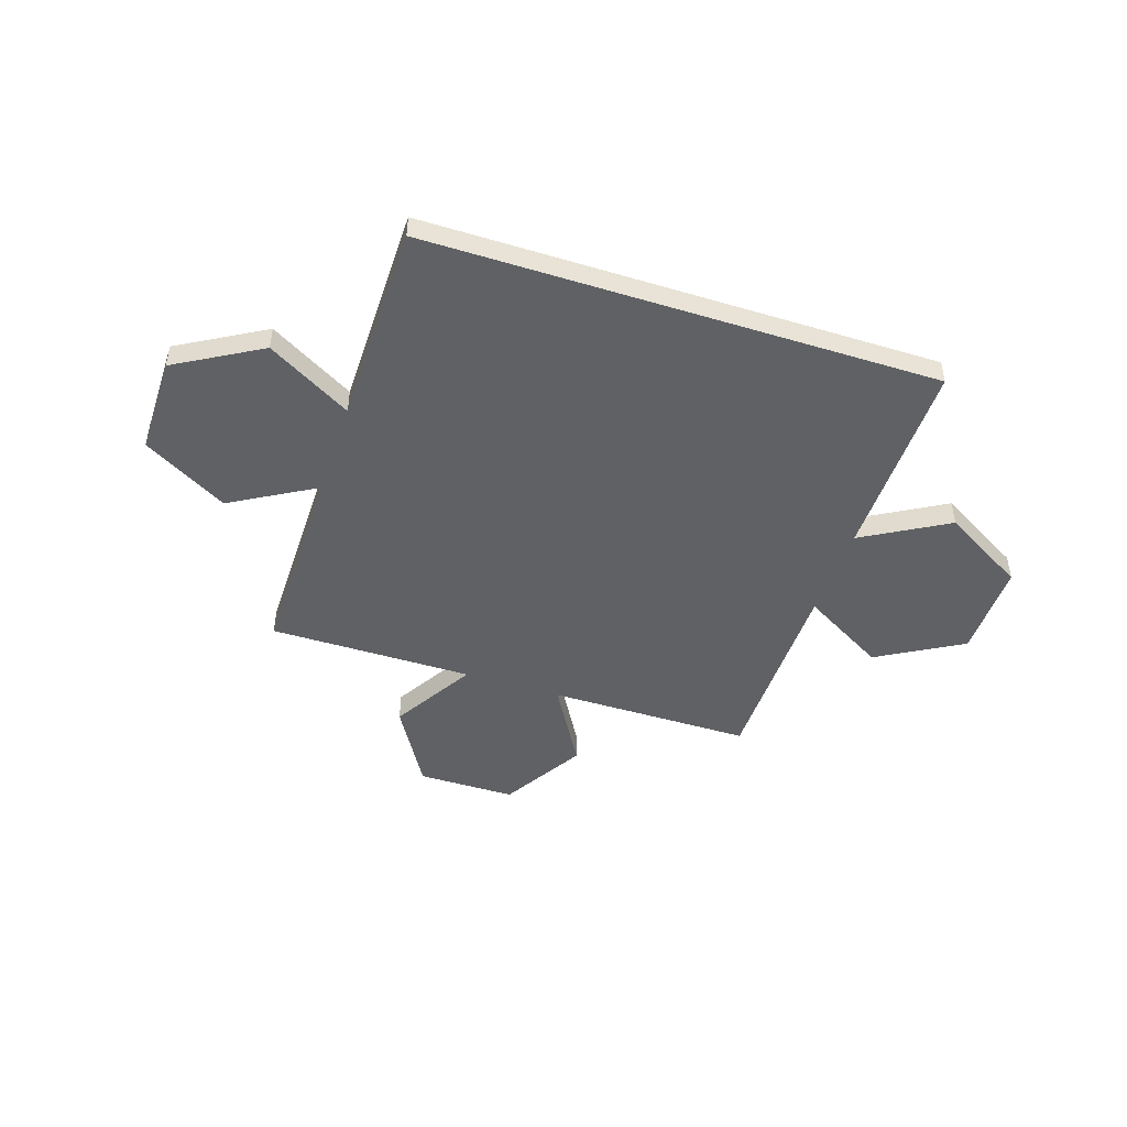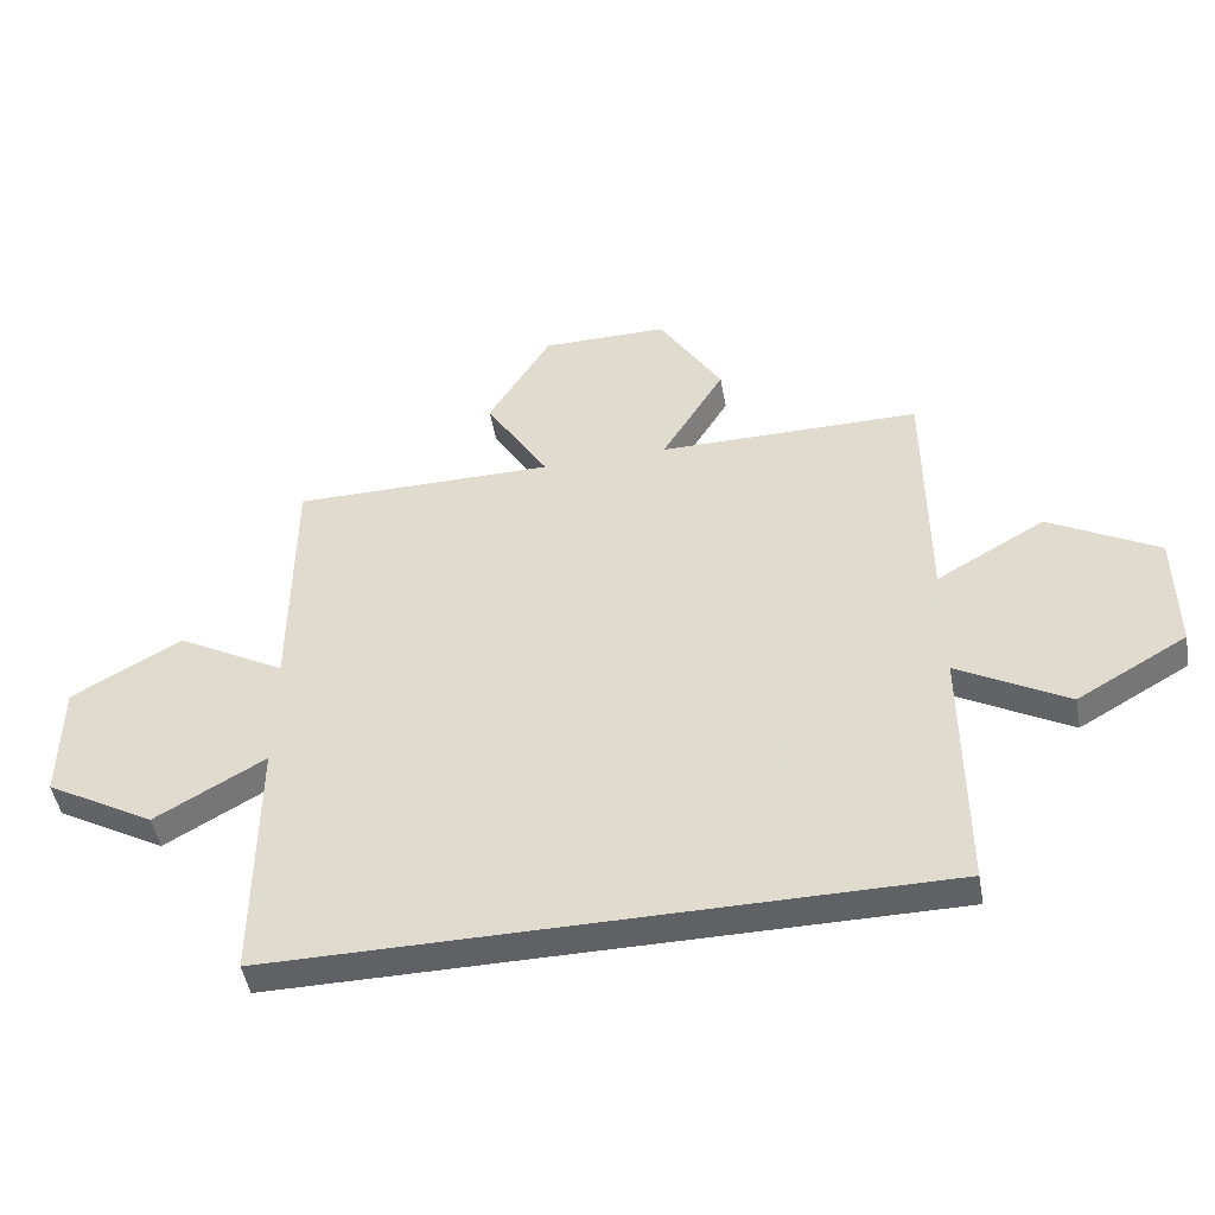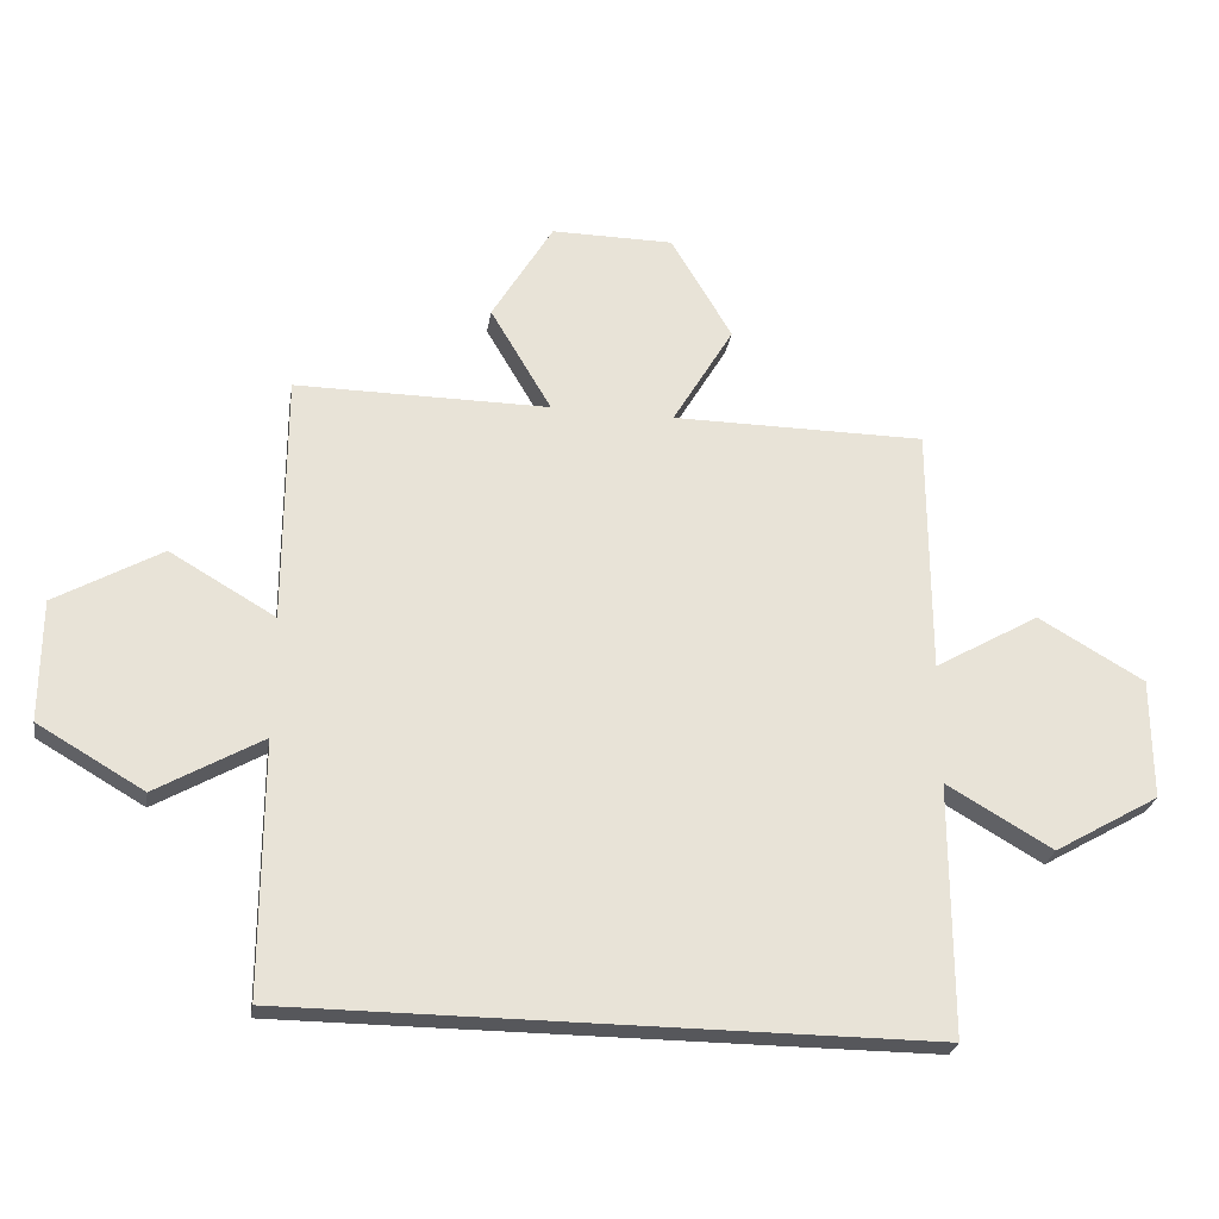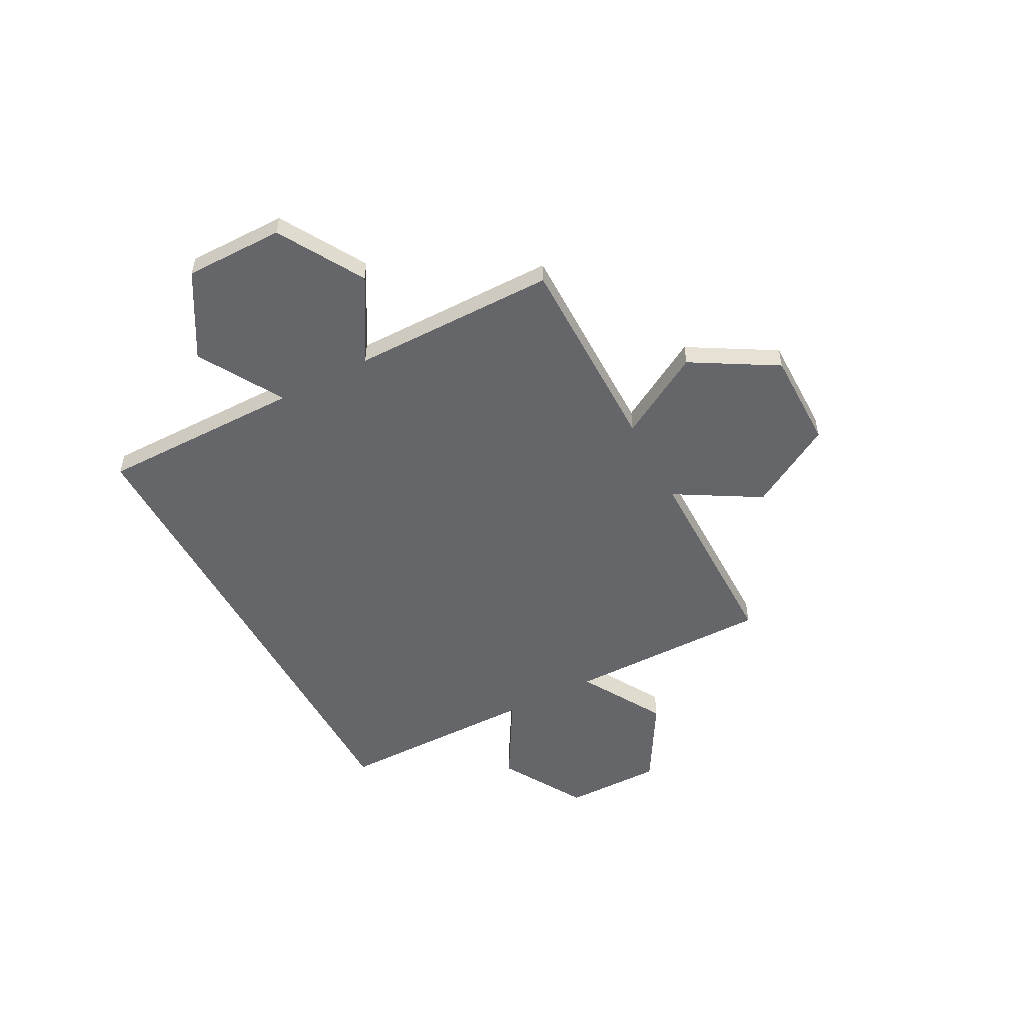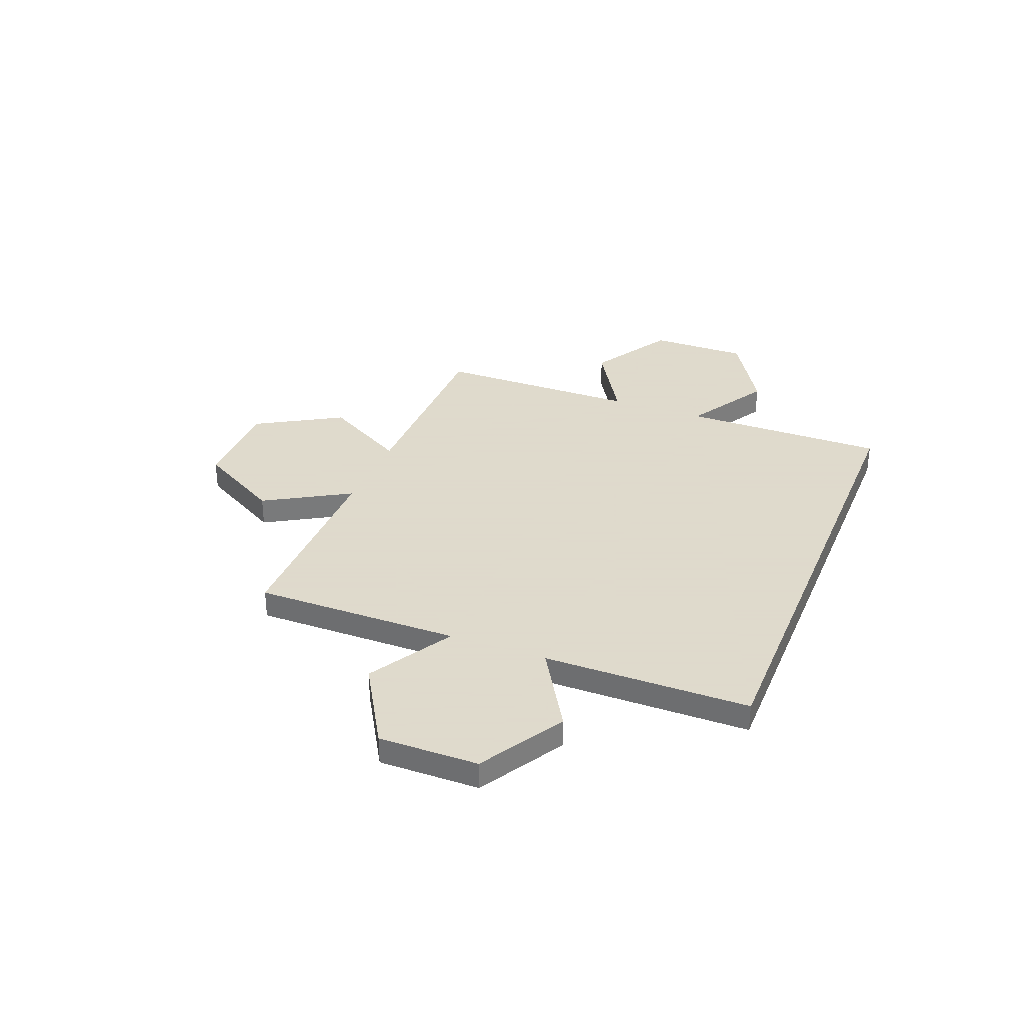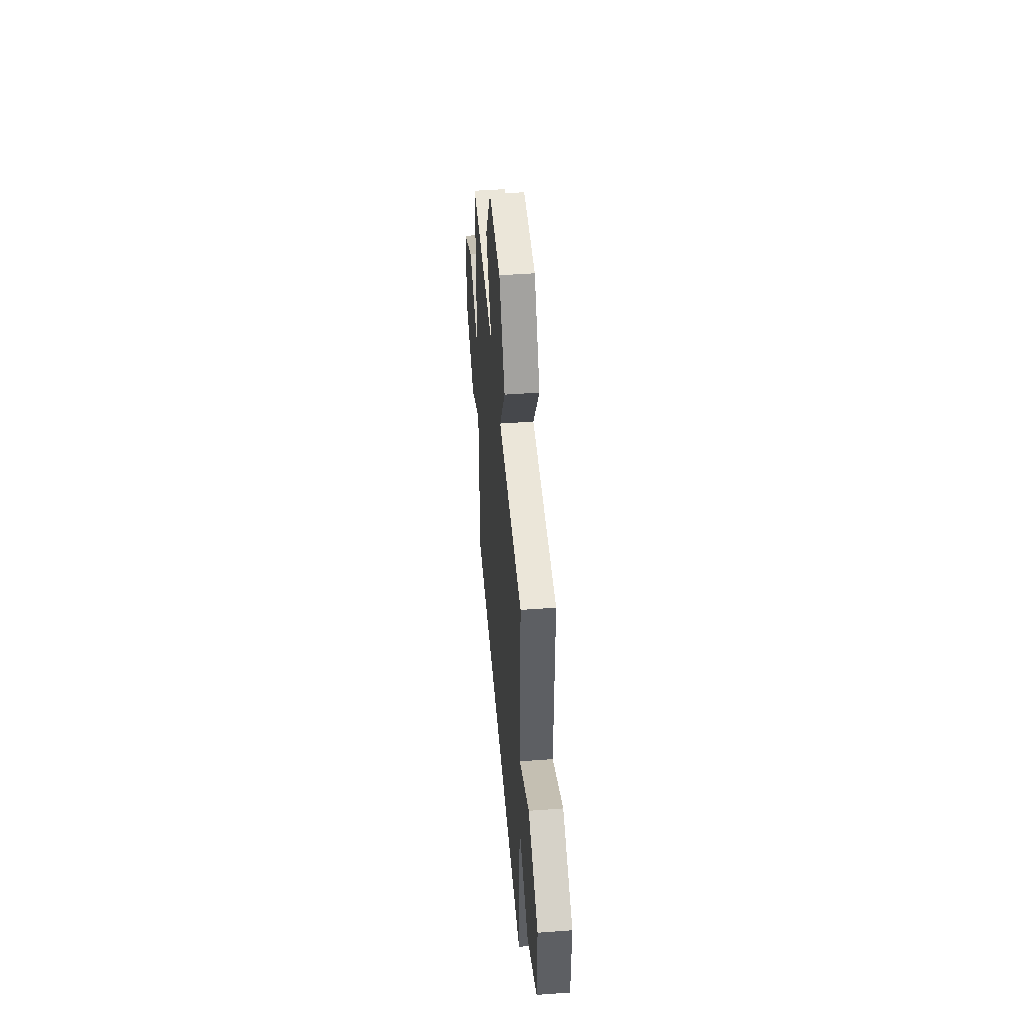
<metadata>
{"format":"obj","ext":"obj","renderer":"f3d","projection":"perspective","resolution":1024,"background":"white","views":[{"elev":-46.5,"azim":-18.3,"up":"+Z"},{"elev":-48.8,"azim":10.3,"up":"+Y"},{"elev":-27.4,"azim":-9.3,"up":"+Y"},{"elev":-51.7,"azim":117.9,"up":"+Z"},{"elev":32.4,"azim":-68.6,"up":"+Z"},{"elev":48.3,"azim":-94.7,"up":"+Y"}]}
</metadata>
<code>
o obj_0
v -21 		-0.75 		1
v -21 		-0.75 		6.994e-15
v -21 		2.75 		5.44e-15
v -21 		2.75 		1
v -27 		2.75 		1
v -27 		10 		1
v -32.5 		10 		1
v -32.5 		10 		2.22e-15
v -27 		10 		2.22e-15
v -27 		2.75 		5.44e-15
v -27 		-0.75 		6.994e-15
v -27 		-8 		1.021e-14
v -24 		4.5 		1
v -24 		4.5 		4.663e-15
v -34.25 		10 		2.22e-15
v -32.5 		13 		8.882e-16
v -24 		-2.5 		7.772e-15
v -32.5 		13 		1
v -34.25 		10 		1
v -27 		-8 		1
v -27 		-0.75 		1
v -34.25 		16 		-4.441e-16
v -34.25 		16 		1
v -37.75 		16 		-4.441e-16
v -37.75 		16 		1
v -24 		-2.5 		1
v -39.5 		13 		1
v -39.5 		13 		8.882e-16
v -51 		2.75 		5.44e-15
v -51 		2.75 		1
v -48 		4.5 		1
v -48 		4.5 		4.663e-15
v -45 		-8 		1.021e-14
v -51 		-0.75 		6.994e-15
v -51 		-0.75 		1
v -48 		-2.5 		7.772e-15
v -48 		-2.5 		1
v -45 		-8 		1
v -37.75 		10 		1
v -45 		10 		1
v -45 		2.75 		1
v -45 		-0.75 		1
v -37.75 		10 		2.22e-15
v -45 		-0.75 		6.994e-15
v -45 		2.75 		5.44e-15
v -45 		10 		2.22e-15
g group_15277357
f 1 2 3
f 1 3 4
f 6 7 5
f 7 19 5
f 8 9 10
f 12 44 11
f 13 14 10
f 13 10 5
f 15 16 18
f 15 18 19
f 2 17 11
f 2 11 10
f 14 3 10
f 2 10 3
f 5 41 21
f 18 16 22
f 18 22 23
f 7 6 9
f 7 9 8
f 24 25 23
f 24 23 22
f 5 10 9
f 5 9 6
f 21 26 1
f 21 1 4
f 13 5 4
f 21 4 5
f 27 25 24
f 27 24 28
f 29 30 31
f 29 31 32
f 13 4 3
f 13 3 14
f 34 35 30
f 34 30 29
f 12 11 21
f 12 21 20
f 34 36 37
f 34 37 35
f 11 17 26
f 11 26 21
f 20 21 38
f 39 41 5
f 40 41 39
f 41 42 21
f 38 21 42
f 17 2 1
f 17 1 26
f 27 28 43
f 27 43 39
f 19 7 8
f 19 8 15
f 37 42 35
f 30 35 42
f 30 42 41
f 30 41 31
f 39 5 19
f 46 40 39
f 46 39 43
f 12 33 44
f 45 11 44
f 46 43 45
f 43 10 45
f 10 11 45
f 27 39 25
f 23 25 39
f 23 39 19
f 23 19 18
f 38 42 44
f 38 44 33
f 36 34 29
f 36 29 32
f 36 32 45
f 36 45 44
f 41 40 46
f 41 46 45
f 8 10 15
f 43 15 10
f 37 36 44
f 37 44 42
f 32 31 41
f 32 41 45
f 28 24 22
f 28 22 16
f 28 16 15
f 28 15 43
f 38 33 12
f 38 12 20

</code>
